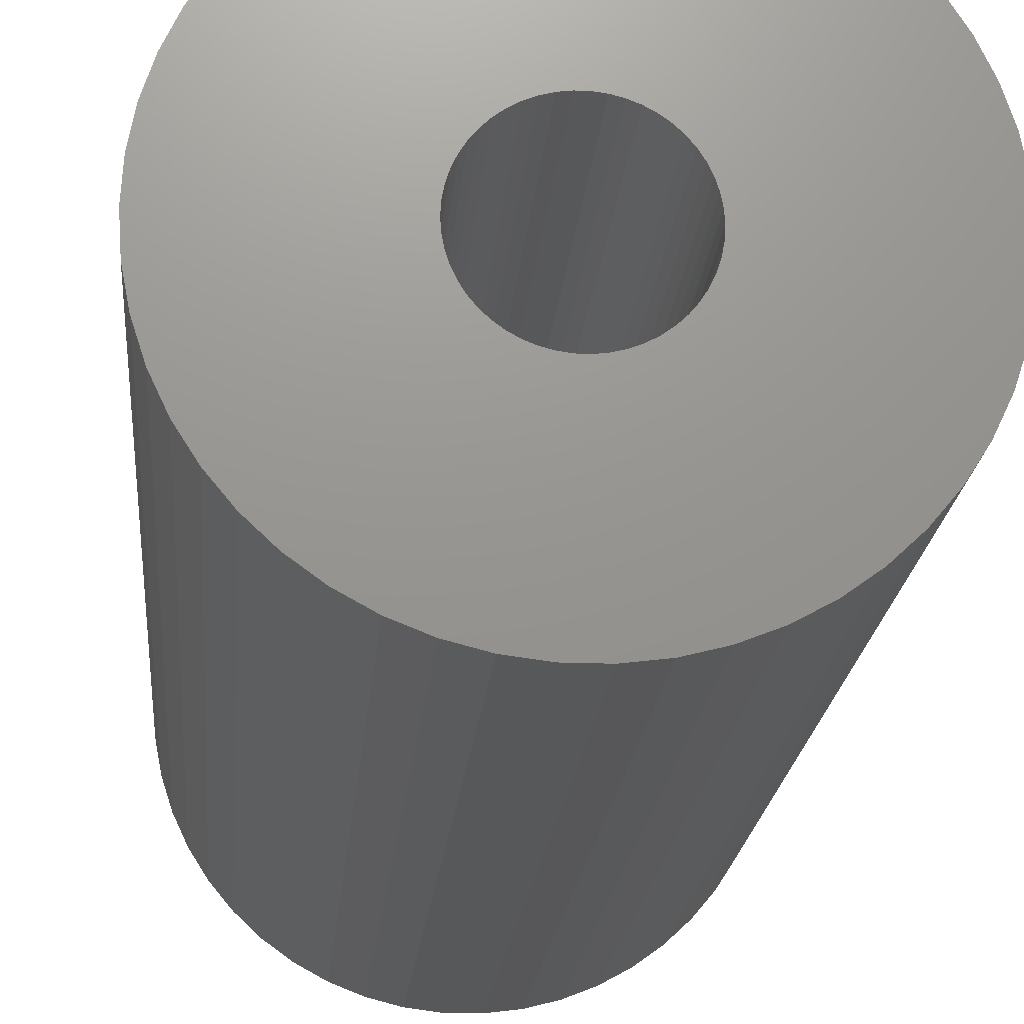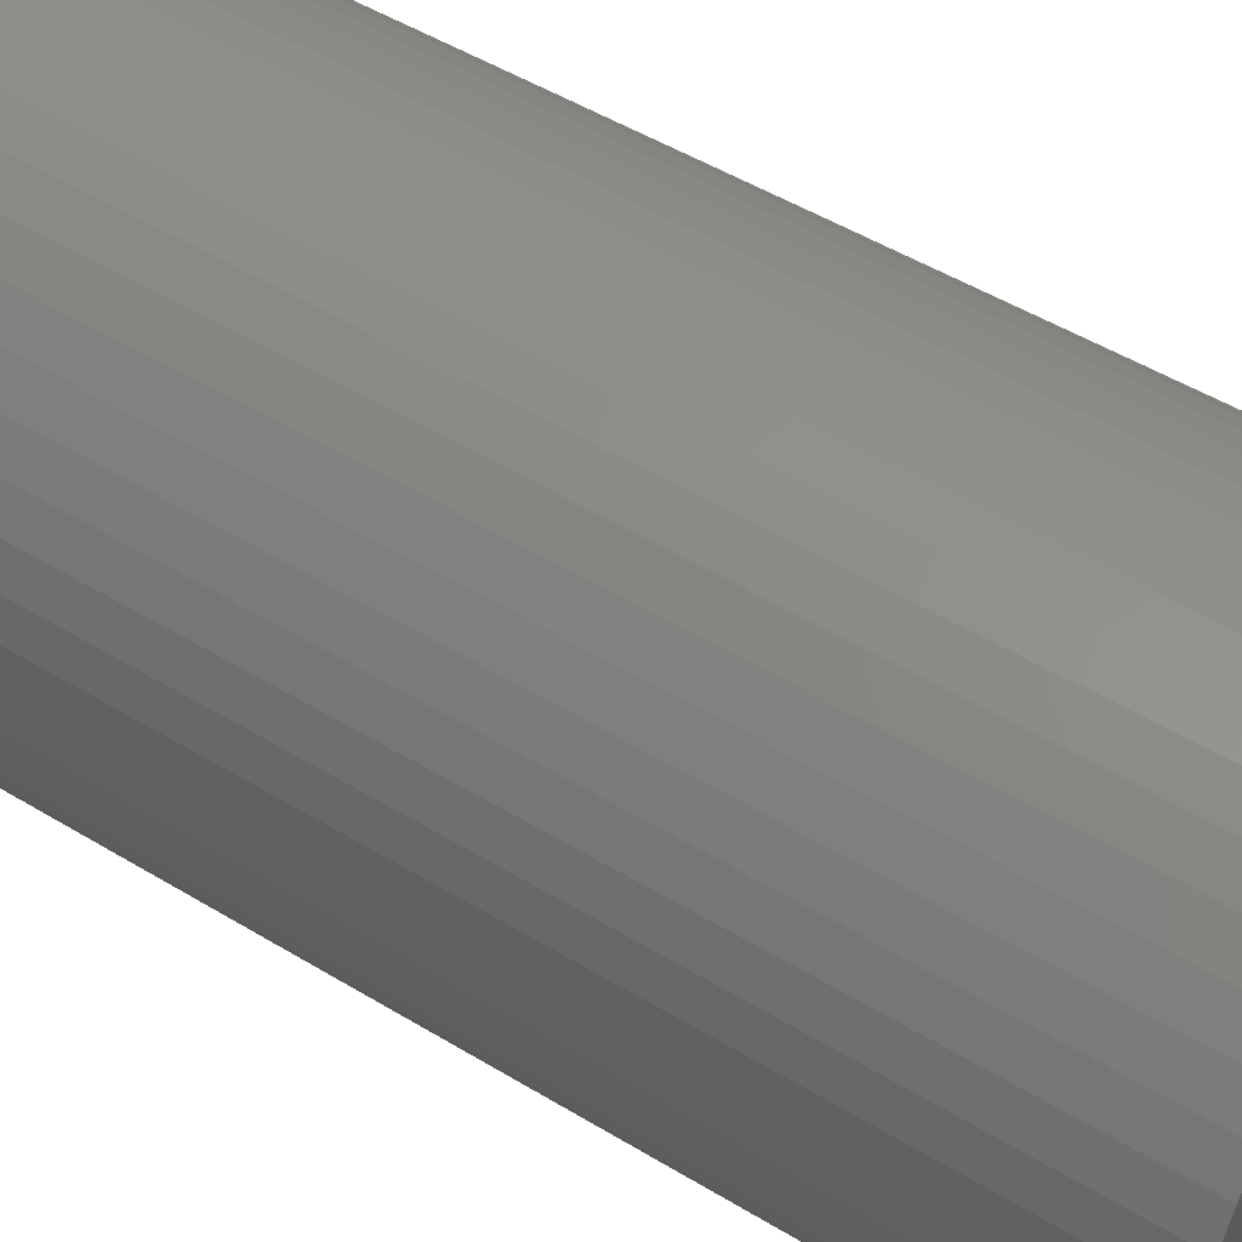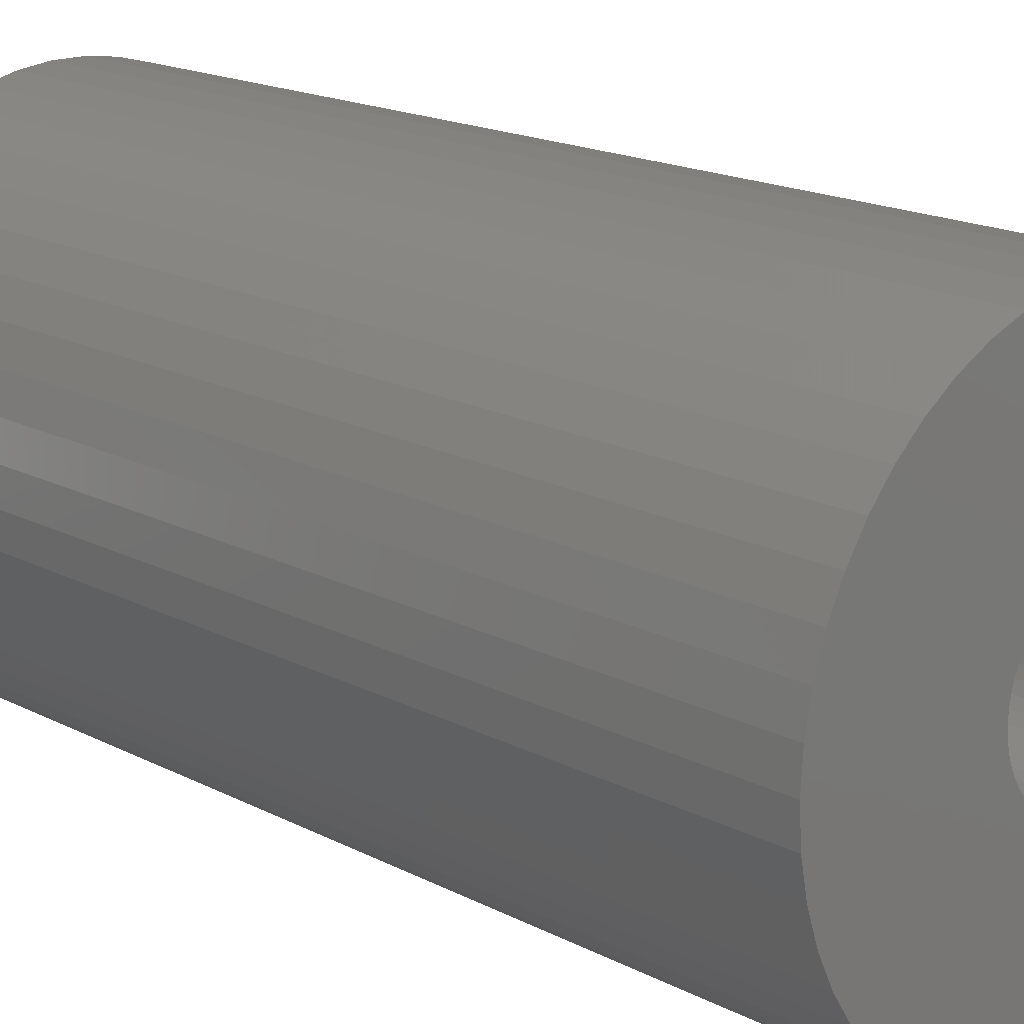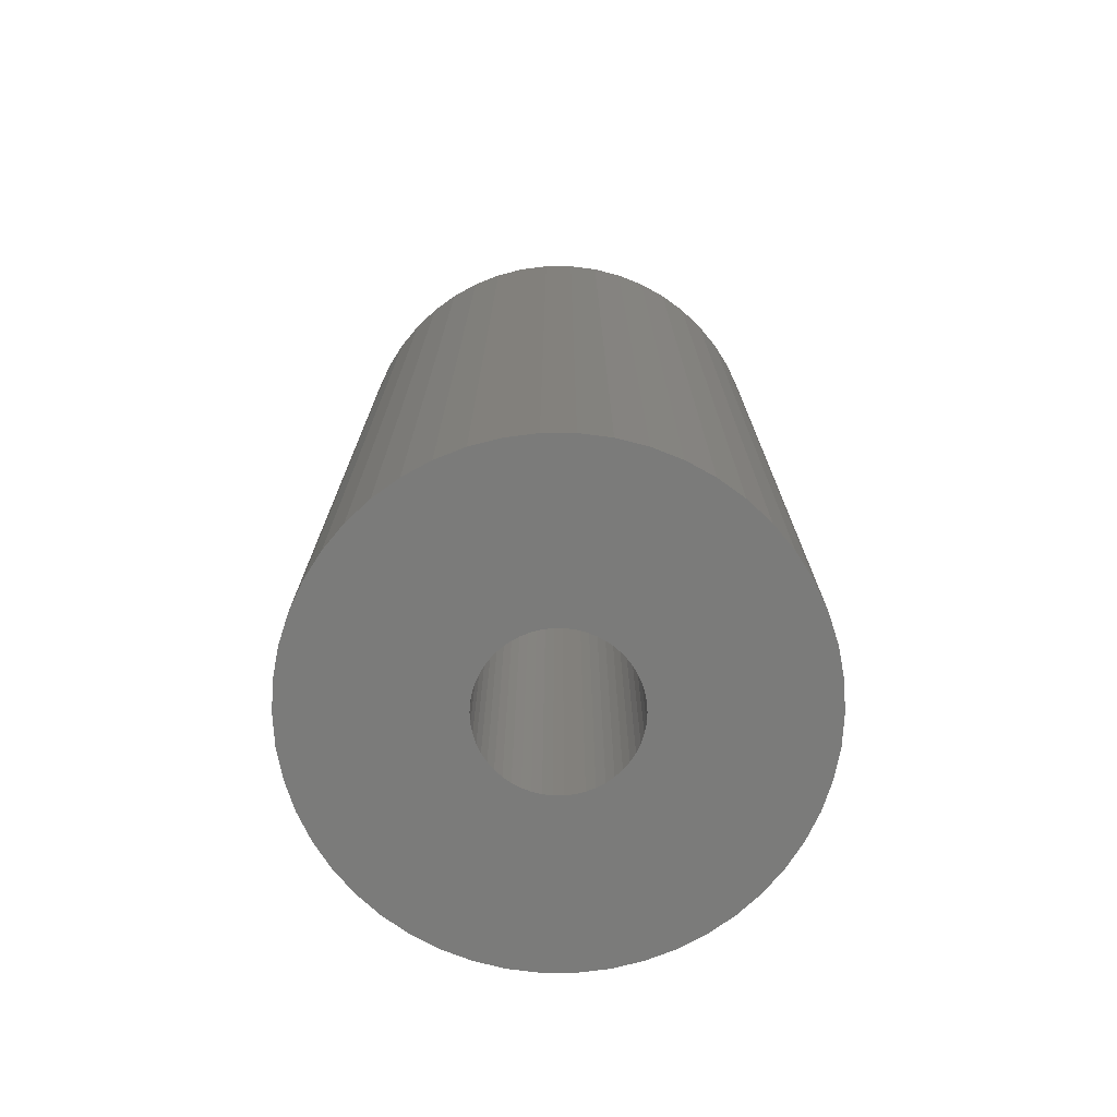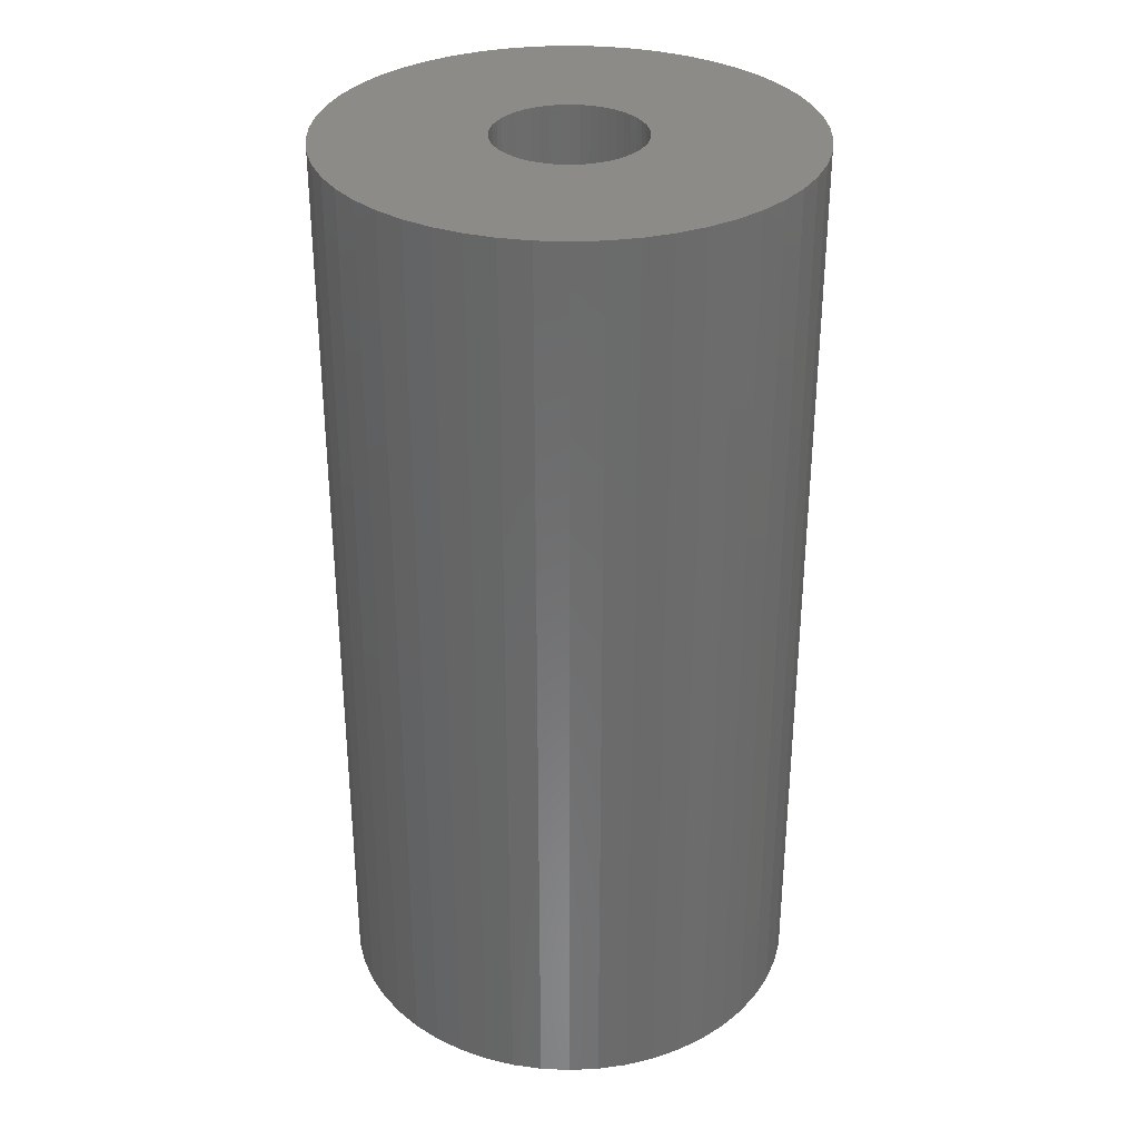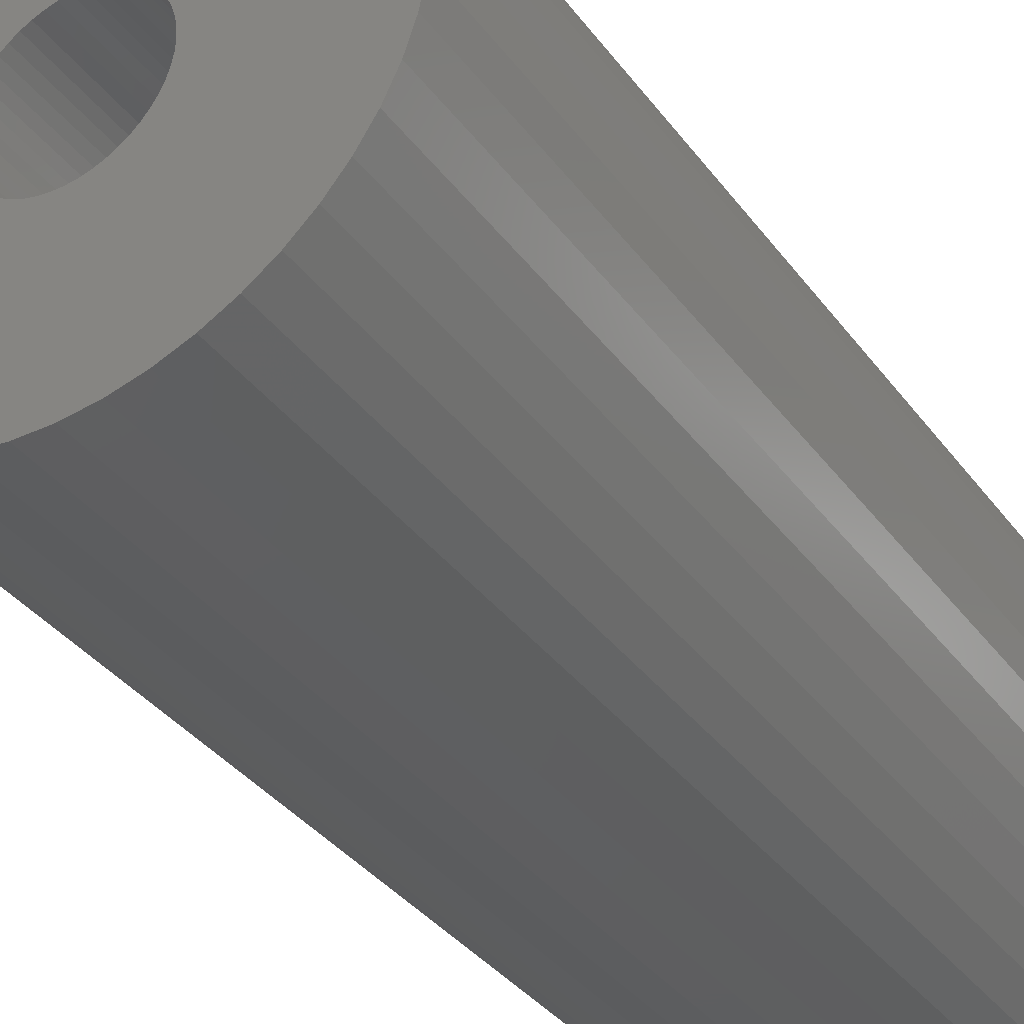
<metadata>
{"format":"stl","ext":"stl","renderer":"f3d","projection":"perspective","resolution":1024,"background":"white","views":[{"elev":-18.8,"azim":-4.5,"up":"+Y"},{"elev":50.0,"azim":123.8,"up":"+Y"},{"elev":16.7,"azim":-43.0,"up":"+Y"},{"elev":-74.1,"azim":136.8,"up":"+Z"},{"elev":32.5,"azim":118.8,"up":"+Z"},{"elev":-35.8,"azim":-148.5,"up":"+Y"}]}
</metadata>
<code>
# stl→obj: 200 verts, 400 faces
v 14.5 0 28.5
v 14.39 1.817 -28.5
v 14.39 1.817 28.5
v 14.5 0 -28.5
v -14.5 0 -28.5
v -14.39 1.817 28.5
v -14.39 1.817 -28.5
v -14.5 0 28.5
v 0.9105 14.47 -28.5
v -0.9105 14.47 28.5
v 0.9105 14.47 28.5
v -0.9105 14.47 -28.5
v -0.9105 -14.47 -28.5
v 0.9105 -14.47 28.5
v -0.9105 -14.47 28.5
v 0.9105 -14.47 -28.5
v 10.57 9.926 -28.5
v 9.243 11.17 28.5
v 10.57 9.926 28.5
v 9.243 11.17 -28.5
v -9.243 11.17 -28.5
v -10.57 9.926 28.5
v -9.243 11.17 28.5
v -10.57 9.926 -28.5
v -4.481 13.79 -28.5
v -6.174 13.12 28.5
v -4.481 13.79 28.5
v -6.174 13.12 -28.5
v 13.48 5.338 28.5
v 12.71 6.985 -28.5
v 12.71 6.985 28.5
v 13.48 5.338 -28.5
v 14.04 3.606 -28.5
v 14.04 3.606 28.5
v 6.174 13.12 -28.5
v 4.481 13.79 28.5
v 6.174 13.12 28.5
v 4.481 13.79 -28.5
v 2.717 14.24 28.5
v 2.717 14.24 -28.5
v 7.769 12.24 -28.5
v 7.769 12.24 28.5
v -13.48 5.338 -28.5
v -12.71 6.985 28.5
v -12.71 6.985 -28.5
v -13.48 5.338 28.5
v -14.04 3.606 -28.5
v -14.04 3.606 28.5
v -2.717 14.24 28.5
v -2.717 14.24 -28.5
v 2.717 -14.24 28.5
v 2.717 -14.24 -28.5
v 11.73 8.523 28.5
v 11.73 8.523 -28.5
v -11.73 8.523 28.5
v -11.73 8.523 -28.5
v 4.5 0 28.5
v 4.465 0.564 28.5
v 14.39 -1.817 28.5
v 4.359 1.119 28.5
v 4.465 -0.564 28.5
v 4.184 1.657 28.5
v 14.04 -3.606 28.5
v 3.943 2.168 28.5
v 4.359 -1.119 28.5
v 3.641 2.645 28.5
v 13.48 -5.338 28.5
v 3.28 3.08 28.5
v 4.184 -1.657 28.5
v 2.868 3.467 28.5
v 12.71 -6.985 28.5
v 2.411 3.799 28.5
v 3.943 -2.168 28.5
v 11.73 -8.523 28.5
v 1.916 4.072 28.5
v 1.391 4.28 28.5
v 0.8432 4.42 28.5
v 0.2826 4.491 28.5
v -0.2826 4.491 28.5
v -0.8432 4.42 28.5
v -1.391 4.28 28.5
v -1.916 4.072 28.5
v -2.411 3.799 28.5
v -7.769 12.24 28.5
v -2.868 3.467 28.5
v -3.28 3.08 28.5
v -3.641 2.645 28.5
v -3.943 2.168 28.5
v 3.641 -2.645 28.5
v 10.57 -9.926 28.5
v 3.28 -3.08 28.5
v 9.243 -11.17 28.5
v 2.868 -3.467 28.5
v 7.769 -12.24 28.5
v 2.411 -3.799 28.5
v 6.174 -13.12 28.5
v 1.916 -4.072 28.5
v 4.481 -13.79 28.5
v 1.391 -4.28 28.5
v 0.8432 -4.42 28.5
v 0.2826 -4.491 28.5
v -0.2826 -4.491 28.5
v -0.8432 -4.42 28.5
v -2.717 -14.24 28.5
v -1.391 -4.28 28.5
v -4.481 -13.79 28.5
v -1.916 -4.072 28.5
v -6.174 -13.12 28.5
v -2.411 -3.799 28.5
v -7.769 -12.24 28.5
v -2.868 -3.467 28.5
v -9.243 -11.17 28.5
v -3.28 -3.08 28.5
v -10.57 -9.926 28.5
v -3.641 -2.645 28.5
v -11.73 -8.523 28.5
v -3.943 -2.168 28.5
v -12.71 -6.985 28.5
v -4.184 -1.657 28.5
v -13.48 -5.338 28.5
v -4.359 -1.119 28.5
v -14.04 -3.606 28.5
v -4.465 -0.564 28.5
v -14.39 -1.817 28.5
v -4.5 0 28.5
v -4.184 1.657 28.5
v -4.359 1.119 28.5
v -4.465 0.564 28.5
v -7.769 12.24 -28.5
v 14.39 -1.817 -28.5
v 14.04 -3.606 -28.5
v -10.57 -9.926 -28.5
v -9.243 -11.17 -28.5
v -12.71 -6.985 -28.5
v -13.48 -5.338 -28.5
v -11.73 -8.523 -28.5
v 4.5 0 -28.5
v 4.465 -0.564 -28.5
v 4.359 -1.119 -28.5
v 13.48 -5.338 -28.5
v 4.465 0.564 -28.5
v 4.184 -1.657 -28.5
v 12.71 -6.985 -28.5
v 3.943 -2.168 -28.5
v 11.73 -8.523 -28.5
v 4.359 1.119 -28.5
v 3.641 -2.645 -28.5
v 10.57 -9.926 -28.5
v 3.28 -3.08 -28.5
v 9.243 -11.17 -28.5
v 4.184 1.657 -28.5
v 2.868 -3.467 -28.5
v 7.769 -12.24 -28.5
v 2.411 -3.799 -28.5
v 6.174 -13.12 -28.5
v 3.943 2.168 -28.5
v 1.916 -4.072 -28.5
v 4.481 -13.79 -28.5
v 1.391 -4.28 -28.5
v 0.8432 -4.42 -28.5
v 0.2826 -4.491 -28.5
v -0.2826 -4.491 -28.5
v -0.8432 -4.42 -28.5
v -2.717 -14.24 -28.5
v -1.391 -4.28 -28.5
v -4.481 -13.79 -28.5
v -1.916 -4.072 -28.5
v -6.174 -13.12 -28.5
v -2.411 -3.799 -28.5
v -7.769 -12.24 -28.5
v -2.868 -3.467 -28.5
v -3.28 -3.08 -28.5
v -3.641 -2.645 -28.5
v -3.943 -2.168 -28.5
v 3.641 2.645 -28.5
v 3.28 3.08 -28.5
v 2.868 3.467 -28.5
v 2.411 3.799 -28.5
v 1.916 4.072 -28.5
v 1.391 4.28 -28.5
v 0.8432 4.42 -28.5
v 0.2826 4.491 -28.5
v -0.2826 4.491 -28.5
v -0.8432 4.42 -28.5
v -1.391 4.28 -28.5
v -1.916 4.072 -28.5
v -2.411 3.799 -28.5
v -2.868 3.467 -28.5
v -3.28 3.08 -28.5
v -3.641 2.645 -28.5
v -3.943 2.168 -28.5
v -4.184 1.657 -28.5
v -4.359 1.119 -28.5
v -4.465 0.564 -28.5
v -4.5 0 -28.5
v -4.184 -1.657 -28.5
v -4.359 -1.119 -28.5
v -14.04 -3.606 -28.5
v -4.465 -0.564 -28.5
v -14.39 -1.817 -28.5
f 1 2 3
f 2 1 4
f 5 6 7
f 6 5 8
f 9 10 11
f 10 9 12
f 13 14 15
f 14 13 16
f 17 18 19
f 18 17 20
f 21 22 23
f 22 21 24
f 25 26 27
f 26 25 28
f 29 30 31
f 30 29 32
f 3 33 34
f 33 3 2
f 35 36 37
f 36 35 38
f 38 39 36
f 39 38 40
f 41 37 42
f 37 41 35
f 43 44 45
f 44 43 46
f 47 46 43
f 46 47 48
f 12 49 10
f 49 12 50
f 16 51 14
f 51 16 52
f 34 32 29
f 32 34 33
f 53 17 19
f 17 53 54
f 31 54 53
f 54 31 30
f 40 11 39
f 11 40 9
f 20 42 18
f 42 20 41
f 45 55 56
f 55 45 44
f 56 22 24
f 22 56 55
f 7 48 47
f 48 7 6
f 57 1 3
f 58 3 34
f 1 57 59
f 60 34 29
f 61 59 57
f 62 29 31
f 59 61 63
f 64 31 53
f 65 63 61
f 66 53 19
f 63 65 67
f 68 19 18
f 69 67 65
f 70 18 42
f 67 69 71
f 72 42 37
f 73 71 69
f 71 73 74
f 75 37 36
f 3 58 57
f 34 60 58
f 29 62 60
f 31 64 62
f 53 66 64
f 19 68 66
f 18 70 68
f 76 36 39
f 42 72 70
f 37 75 72
f 36 76 75
f 77 39 11
f 39 77 76
f 11 78 77
f 11 79 78
f 10 79 11
f 79 10 80
f 49 80 10
f 80 49 81
f 27 81 49
f 81 27 82
f 26 82 27
f 82 26 83
f 84 83 26
f 83 84 85
f 23 85 84
f 85 23 86
f 22 86 23
f 86 22 87
f 55 87 22
f 87 55 88
f 89 74 73
f 74 89 90
f 91 90 89
f 90 91 92
f 93 92 91
f 92 93 94
f 95 94 93
f 94 95 96
f 97 96 95
f 96 97 98
f 99 98 97
f 98 99 51
f 100 51 99
f 51 100 14
f 101 14 100
f 102 14 101
f 15 102 103
f 102 15 14
f 104 103 105
f 106 105 107
f 108 107 109
f 103 104 15
f 110 109 111
f 112 111 113
f 114 113 115
f 116 115 117
f 118 117 119
f 120 119 121
f 122 121 123
f 105 106 104
f 124 123 125
f 44 88 55
f 107 108 106
f 88 44 126
f 109 110 108
f 46 126 44
f 111 112 110
f 126 46 127
f 113 114 112
f 48 127 46
f 115 116 114
f 127 48 128
f 117 118 116
f 6 128 48
f 119 120 118
f 128 6 125
f 121 122 120
f 8 125 6
f 123 124 122
f 125 8 124
f 28 84 26
f 84 28 129
f 129 23 84
f 23 129 21
f 50 27 49
f 27 50 25
f 59 4 1
f 4 59 130
f 63 130 59
f 130 63 131
f 132 112 114
f 112 132 133
f 134 120 135
f 120 134 118
f 136 118 134
f 118 136 116
f 137 4 130
f 138 130 131
f 4 137 2
f 139 131 140
f 141 2 137
f 142 140 143
f 2 141 33
f 144 143 145
f 146 33 141
f 147 145 148
f 33 146 32
f 149 148 150
f 151 32 146
f 152 150 153
f 32 151 30
f 154 153 155
f 156 30 151
f 30 156 54
f 157 155 158
f 130 138 137
f 131 139 138
f 140 142 139
f 143 144 142
f 145 147 144
f 148 149 147
f 150 152 149
f 159 158 52
f 153 154 152
f 155 157 154
f 158 159 157
f 160 52 16
f 52 160 159
f 16 161 160
f 16 162 161
f 13 162 16
f 162 13 163
f 164 163 13
f 163 164 165
f 166 165 164
f 165 166 167
f 168 167 166
f 167 168 169
f 170 169 168
f 169 170 171
f 133 171 170
f 171 133 172
f 132 172 133
f 172 132 173
f 136 173 132
f 173 136 174
f 175 54 156
f 54 175 17
f 176 17 175
f 17 176 20
f 177 20 176
f 20 177 41
f 178 41 177
f 41 178 35
f 179 35 178
f 35 179 38
f 180 38 179
f 38 180 40
f 181 40 180
f 40 181 9
f 182 9 181
f 183 9 182
f 12 183 184
f 183 12 9
f 50 184 185
f 25 185 186
f 28 186 187
f 184 50 12
f 129 187 188
f 21 188 189
f 24 189 190
f 56 190 191
f 45 191 192
f 43 192 193
f 47 193 194
f 185 25 50
f 7 194 195
f 134 174 136
f 186 28 25
f 174 134 196
f 187 129 28
f 135 196 134
f 188 21 129
f 196 135 197
f 189 24 21
f 198 197 135
f 190 56 24
f 197 198 199
f 191 45 56
f 200 199 198
f 192 43 45
f 199 200 195
f 193 47 43
f 5 195 200
f 194 7 47
f 195 5 7
f 155 94 96
f 94 155 153
f 71 140 67
f 140 71 143
f 132 116 136
f 116 132 114
f 135 122 198
f 122 135 120
f 150 90 92
f 90 150 148
f 158 96 98
f 96 158 155
f 52 98 51
f 98 52 158
f 74 143 71
f 143 74 145
f 90 145 74
f 145 90 148
f 67 131 63
f 131 67 140
f 164 15 104
f 15 164 13
f 168 106 108
f 106 168 166
f 170 108 110
f 108 170 168
f 166 104 106
f 104 166 164
f 198 124 200
f 124 198 122
f 200 8 5
f 8 200 124
f 153 92 94
f 92 153 150
f 133 110 112
f 110 133 170
f 137 58 141
f 58 137 57
f 125 194 128
f 194 125 195
f 183 78 79
f 78 183 182
f 161 102 101
f 102 161 162
f 177 68 70
f 68 177 176
f 189 85 86
f 85 189 188
f 186 81 82
f 81 186 185
f 142 65 139
f 65 142 69
f 151 64 156
f 64 151 62
f 141 60 146
f 60 141 58
f 180 75 76
f 75 180 179
f 181 76 77
f 76 181 180
f 178 70 72
f 70 178 177
f 126 191 88
f 191 126 192
f 127 192 126
f 192 127 193
f 187 82 83
f 82 187 186
f 185 80 81
f 80 185 184
f 157 99 97
f 99 157 159
f 146 62 151
f 62 146 60
f 175 68 176
f 68 175 66
f 156 66 175
f 66 156 64
f 182 77 78
f 77 182 181
f 179 72 75
f 72 179 178
f 88 190 87
f 190 88 191
f 87 189 86
f 189 87 190
f 128 193 127
f 193 128 194
f 188 83 85
f 83 188 187
f 184 79 80
f 79 184 183
f 147 73 144
f 73 147 89
f 139 61 138
f 61 139 65
f 117 196 119
f 196 117 174
f 115 174 117
f 174 115 173
f 160 101 100
f 101 160 161
f 152 95 93
f 95 152 154
f 144 69 142
f 69 144 73
f 138 57 137
f 57 138 61
f 163 105 103
f 105 163 165
f 113 173 115
f 173 113 172
f 119 197 121
f 197 119 196
f 123 195 125
f 195 123 199
f 149 89 147
f 89 149 91
f 154 97 95
f 97 154 157
f 162 103 102
f 103 162 163
f 121 199 123
f 199 121 197
f 149 93 91
f 93 149 152
f 159 100 99
f 100 159 160
f 171 113 111
f 113 171 172
f 169 111 109
f 111 169 171
f 165 107 105
f 107 165 167
f 167 109 107
f 109 167 169

</code>
